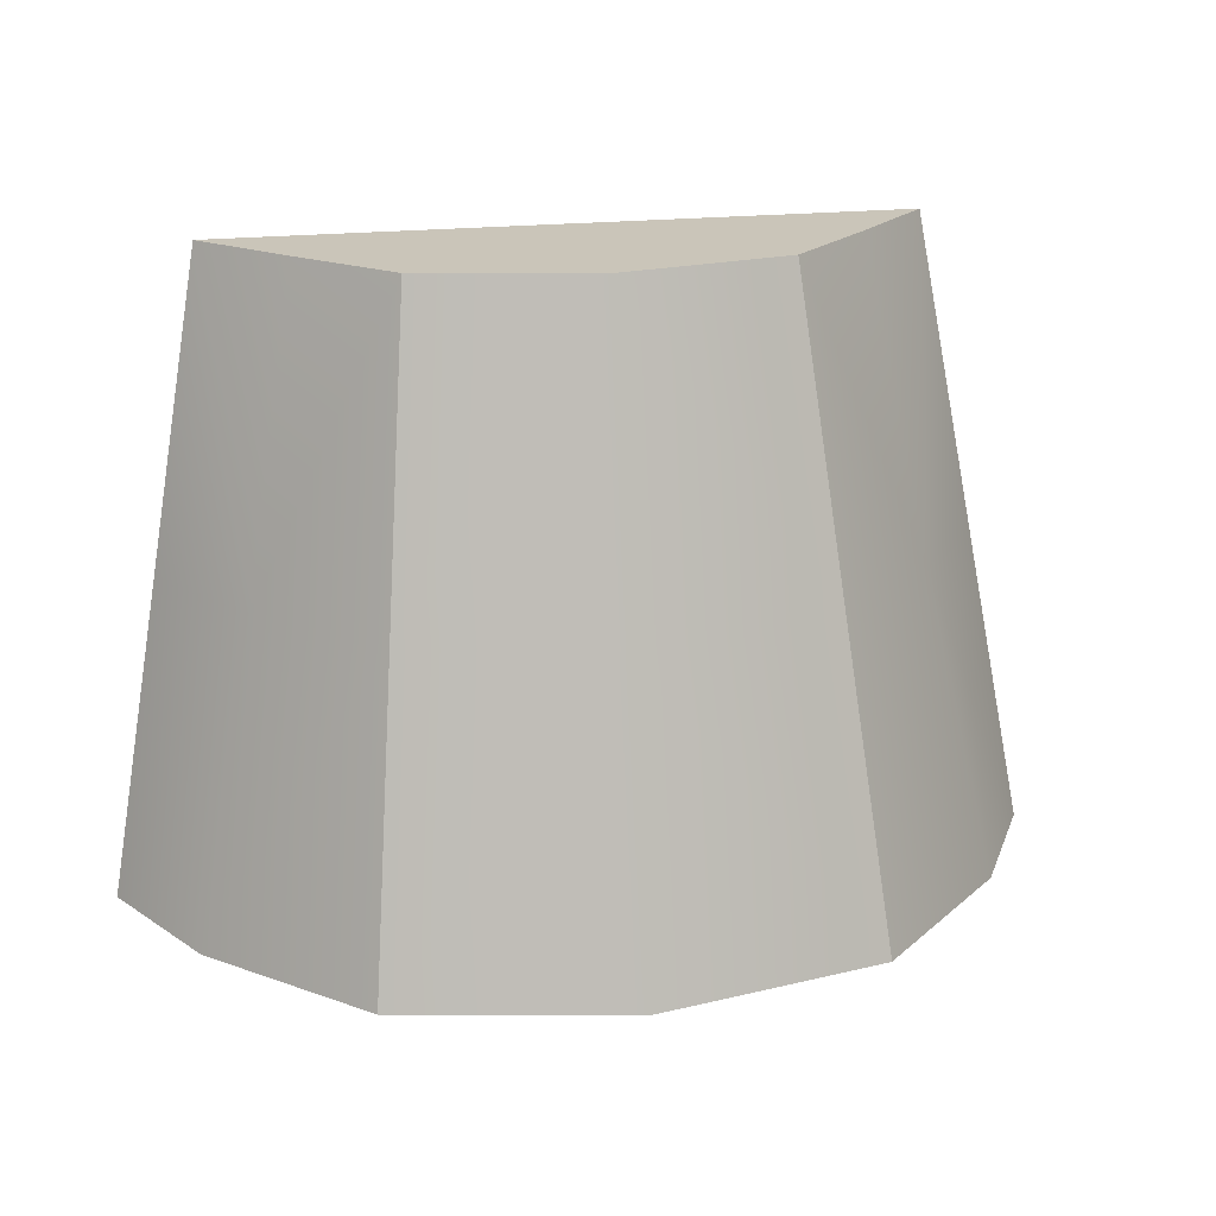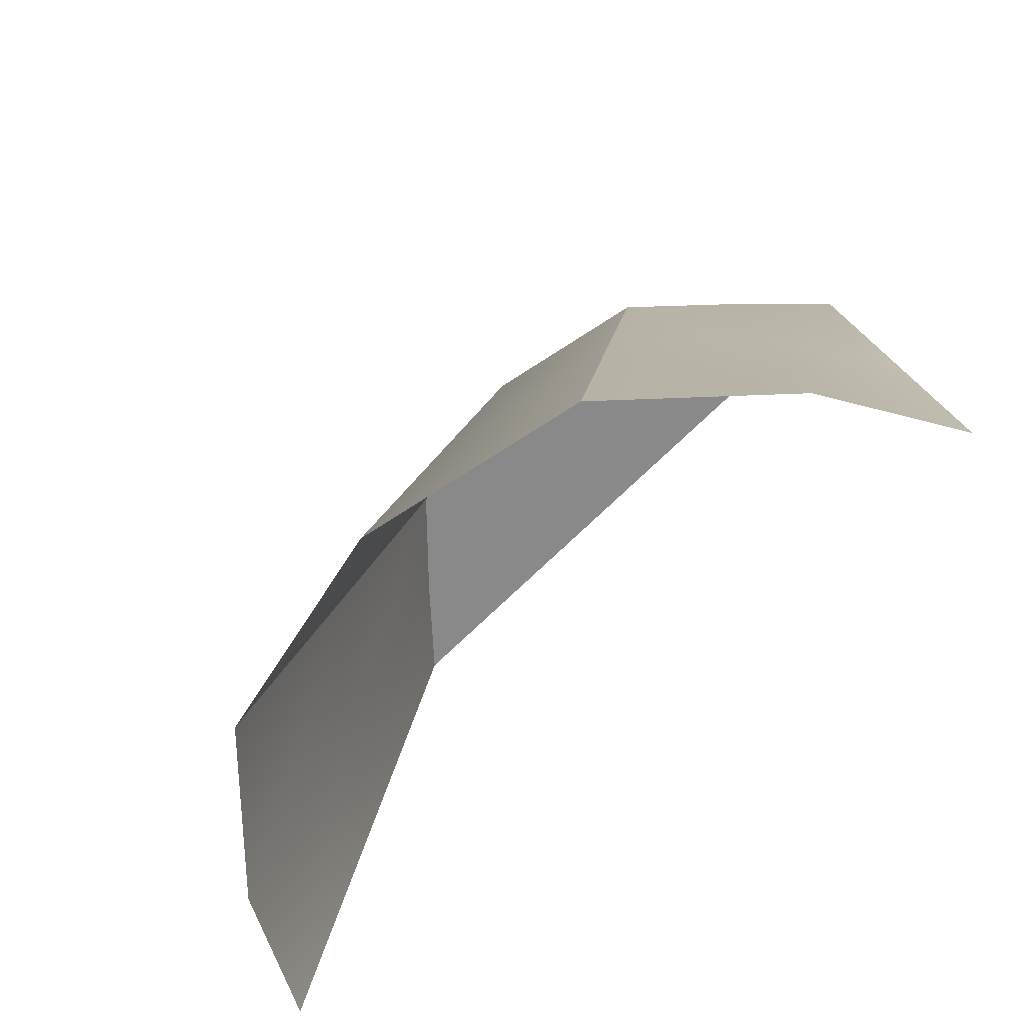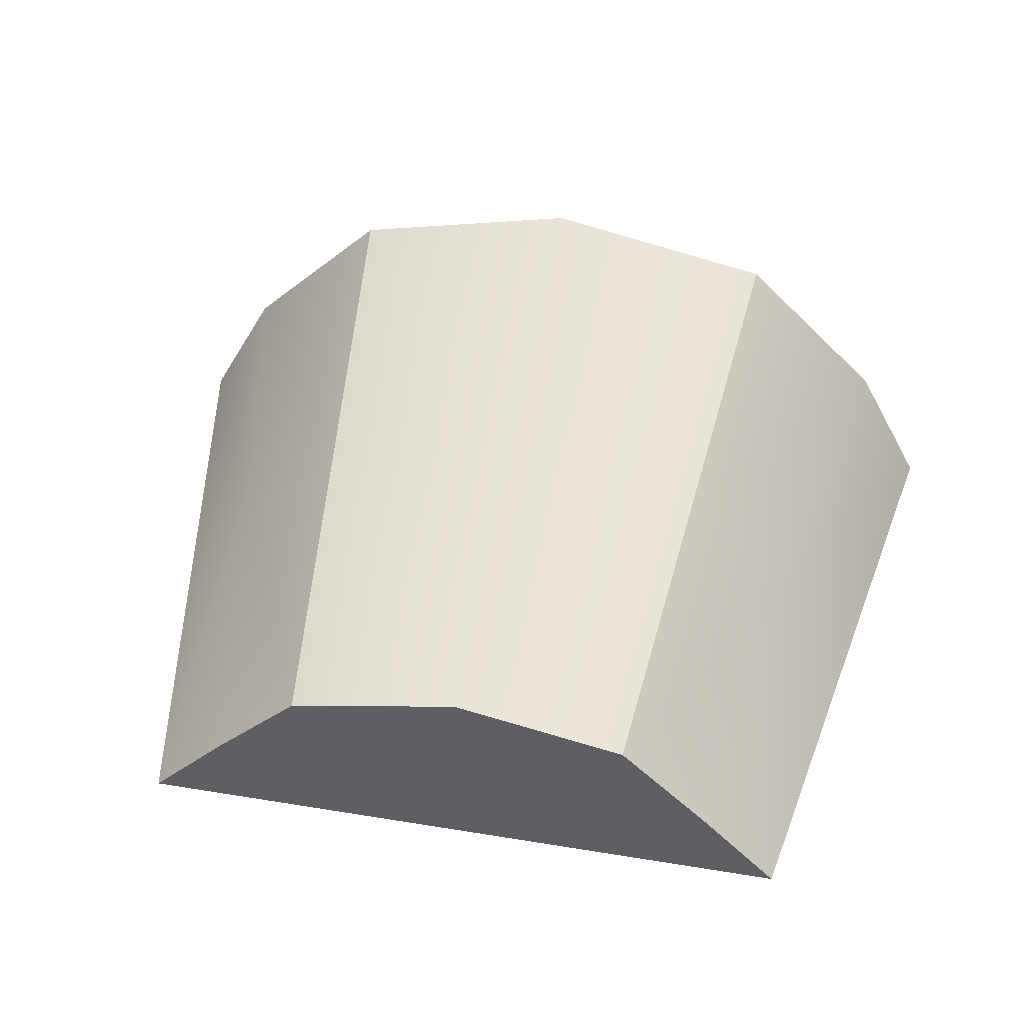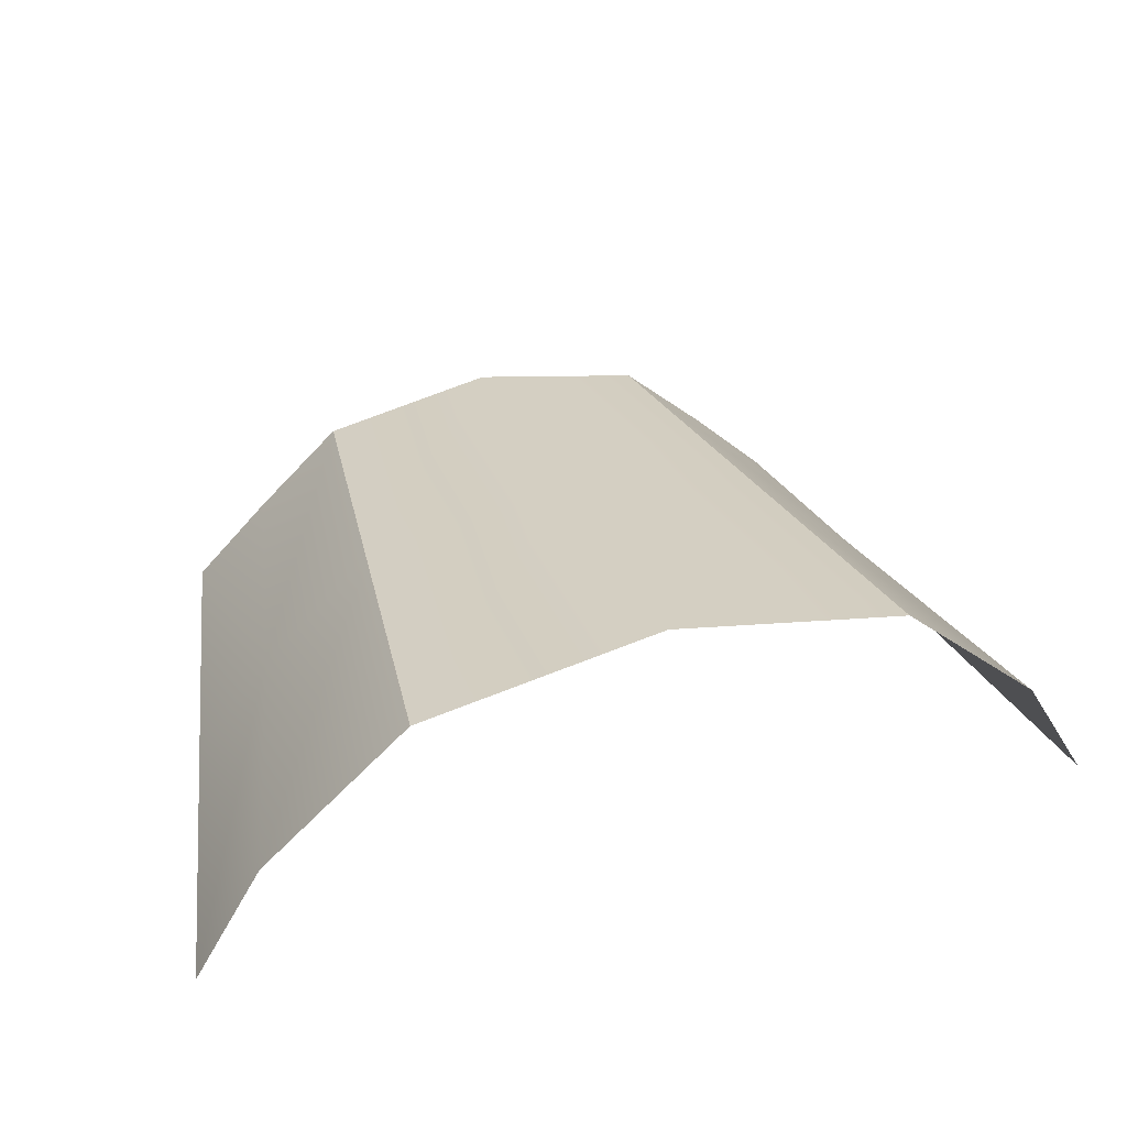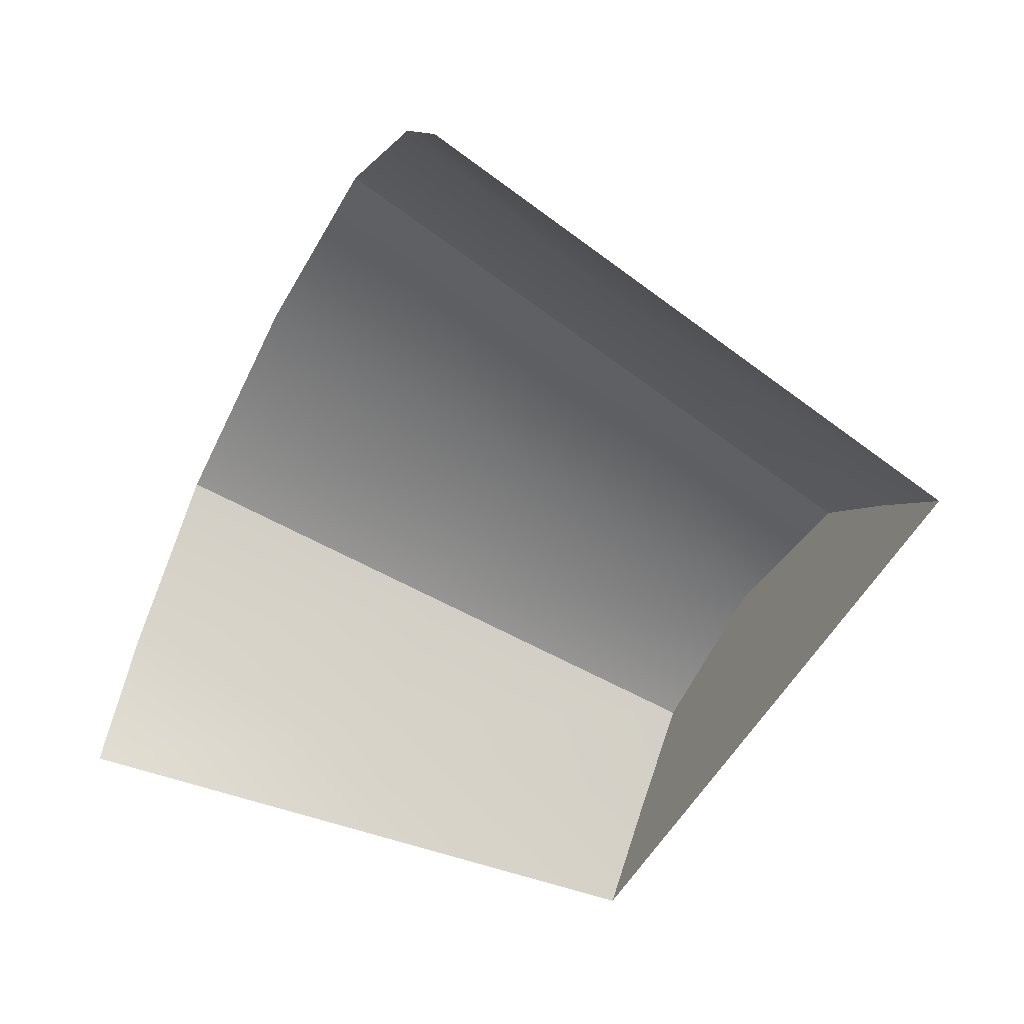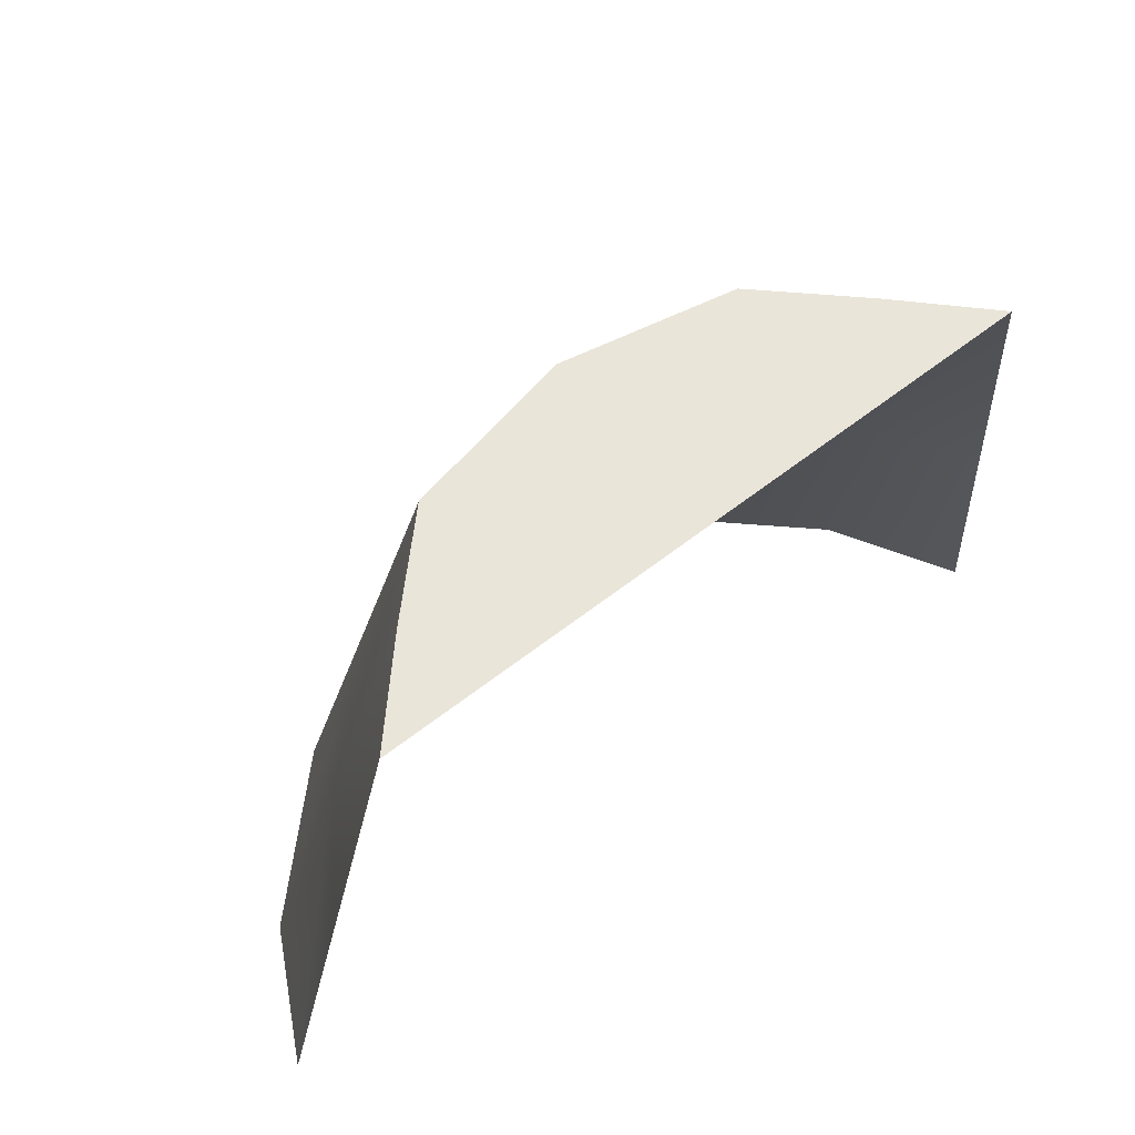
<metadata>
{"format":"obj","ext":"obj","renderer":"f3d","projection":"perspective","resolution":1024,"background":"white","views":[{"elev":20.7,"azim":168.3,"up":"+Z"},{"elev":-63.0,"azim":-133.7,"up":"+Z"},{"elev":43.7,"azim":10.9,"up":"+Y"},{"elev":42.1,"azim":162.8,"up":"+Y"},{"elev":-51.7,"azim":-117.0,"up":"+Y"},{"elev":58.4,"azim":-39.3,"up":"+Z"}]}
</metadata>
<code>
o Cylinder.001
v 0.01596 0.04368 0.5204
v 0.02398 0.03583 0.5204
v 0.03473 0.04555 0.4638
v 0.04134 0.03355 0.4638
v 0.03124 0.02823 0.5204
v 0.02144 0.05843 0.4638
v 0.0187 0.05106 0.4921
v 0.02893 0.04109 0.4921
v 0.03629 0.03089 0.4921
v 0 0.04704 0.5204
v -0.01596 0.04368 0.5204
v -0.02398 0.03583 0.5204
v 0 0.0629 0.4638
v -0.03473 0.04555 0.4638
v -0.04134 0.03355 0.4638
v -0.03124 0.02823 0.5204
v -0.02144 0.05843 0.4638
v -0.0187 0.05106 0.4921
v 0 0.05497 0.4921
v -0.02893 0.04109 0.4921
v -0.03629 0.03089 0.4921
v 0 0.02823 0.5204
v 0 0.03748 0.5204
f 8 1 2
f 7 10 1
f 8 5 9
f 4 8 9
f 6 19 7
f 3 7 8
f 2 22 5
f 1 23 2
f 20 11 18
f 18 10 19
f 16 20 21
f 15 20 14
f 17 19 13
f 14 18 17
f 12 22 23
f 11 23 10
f 8 7 1
f 7 19 10
f 8 2 5
f 4 3 8
f 6 13 19
f 3 6 7
f 2 23 22
f 1 10 23
f 20 12 11
f 18 11 10
f 16 12 20
f 15 21 20
f 17 18 19
f 14 20 18
f 12 16 22
f 11 12 23

</code>
